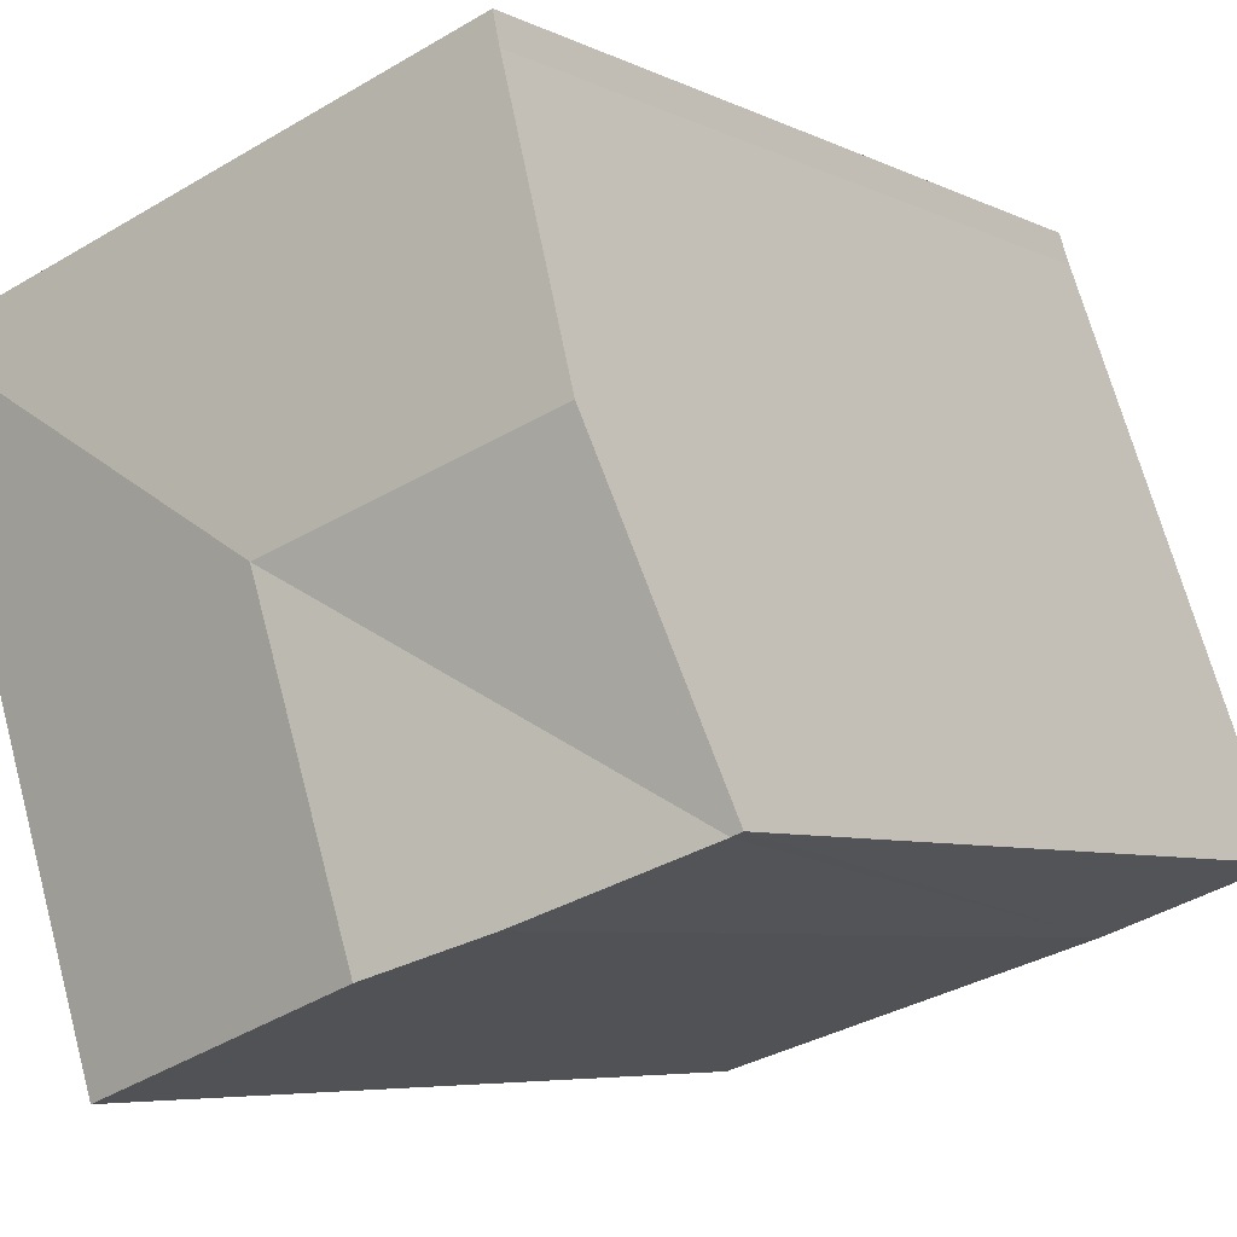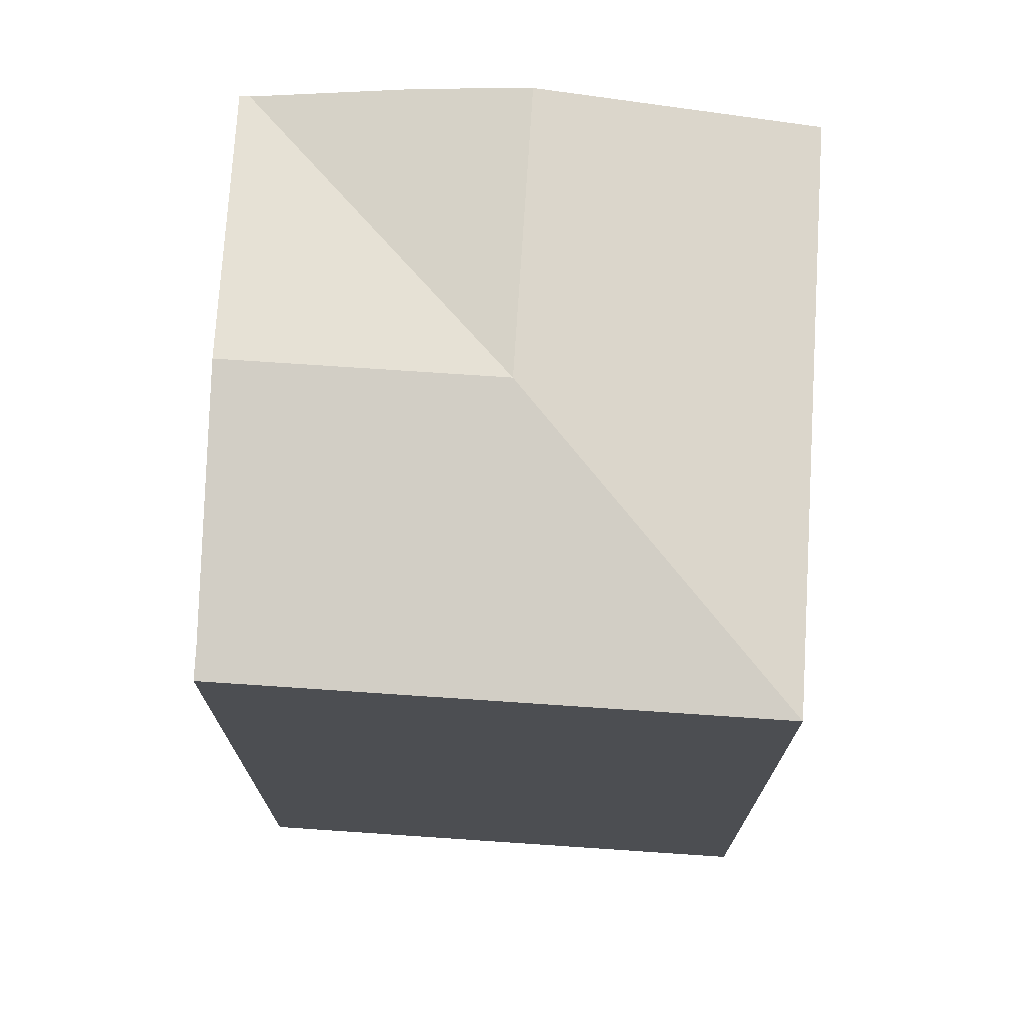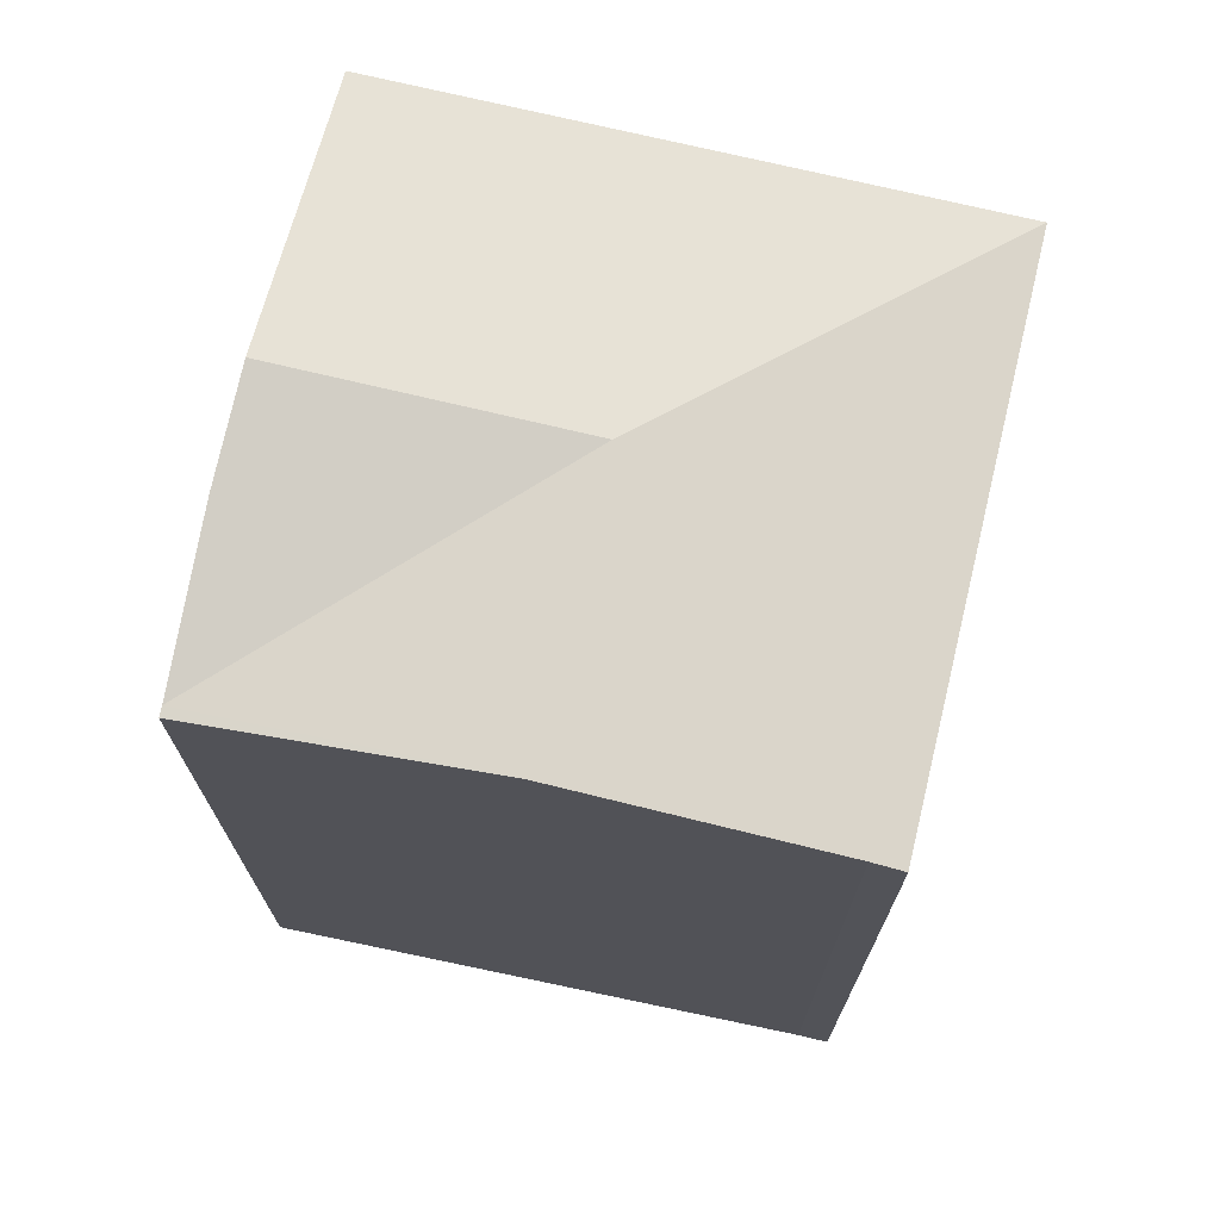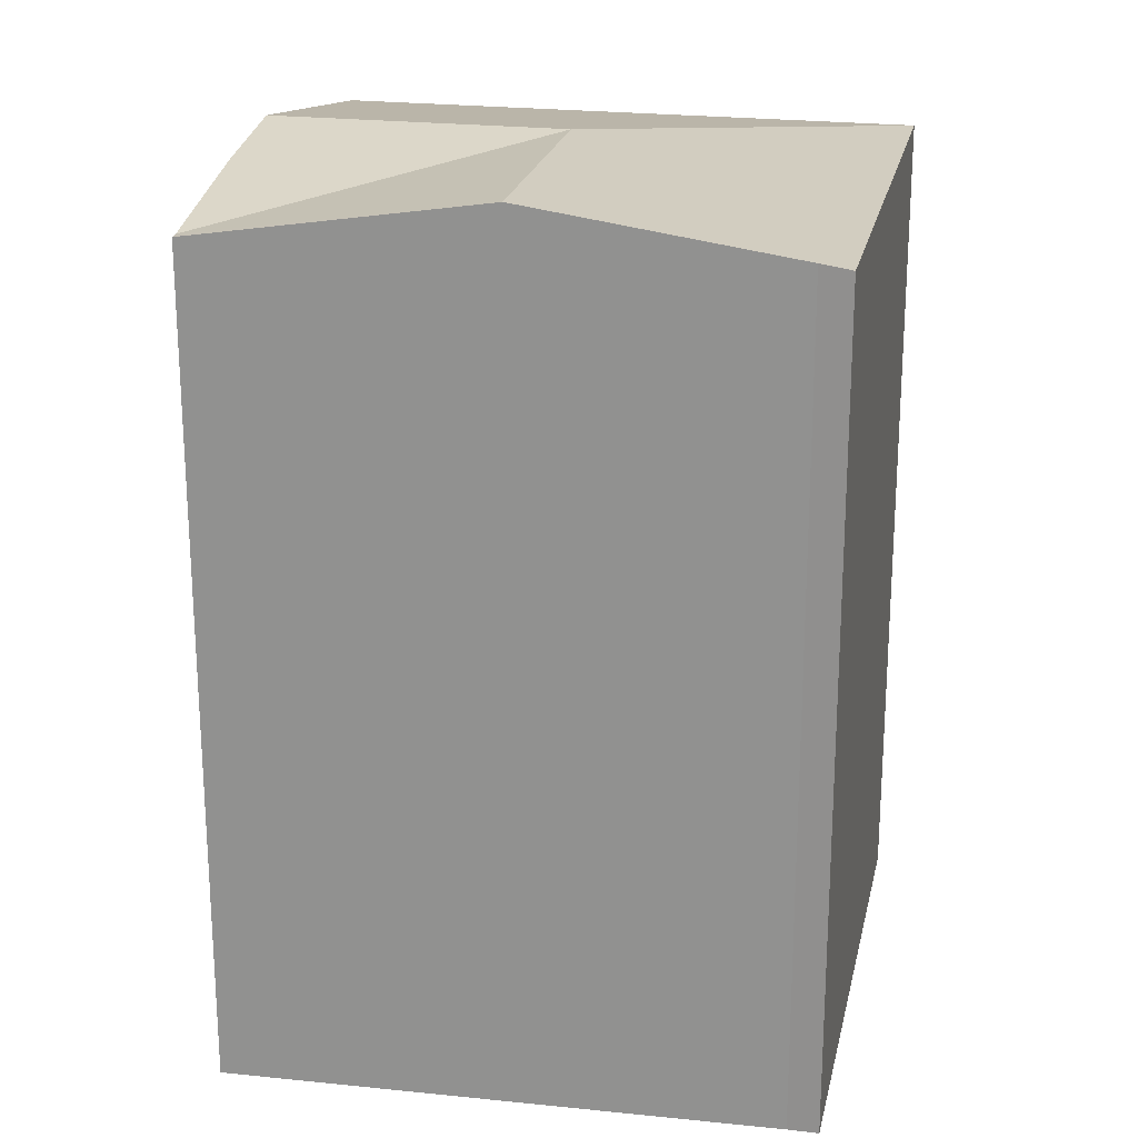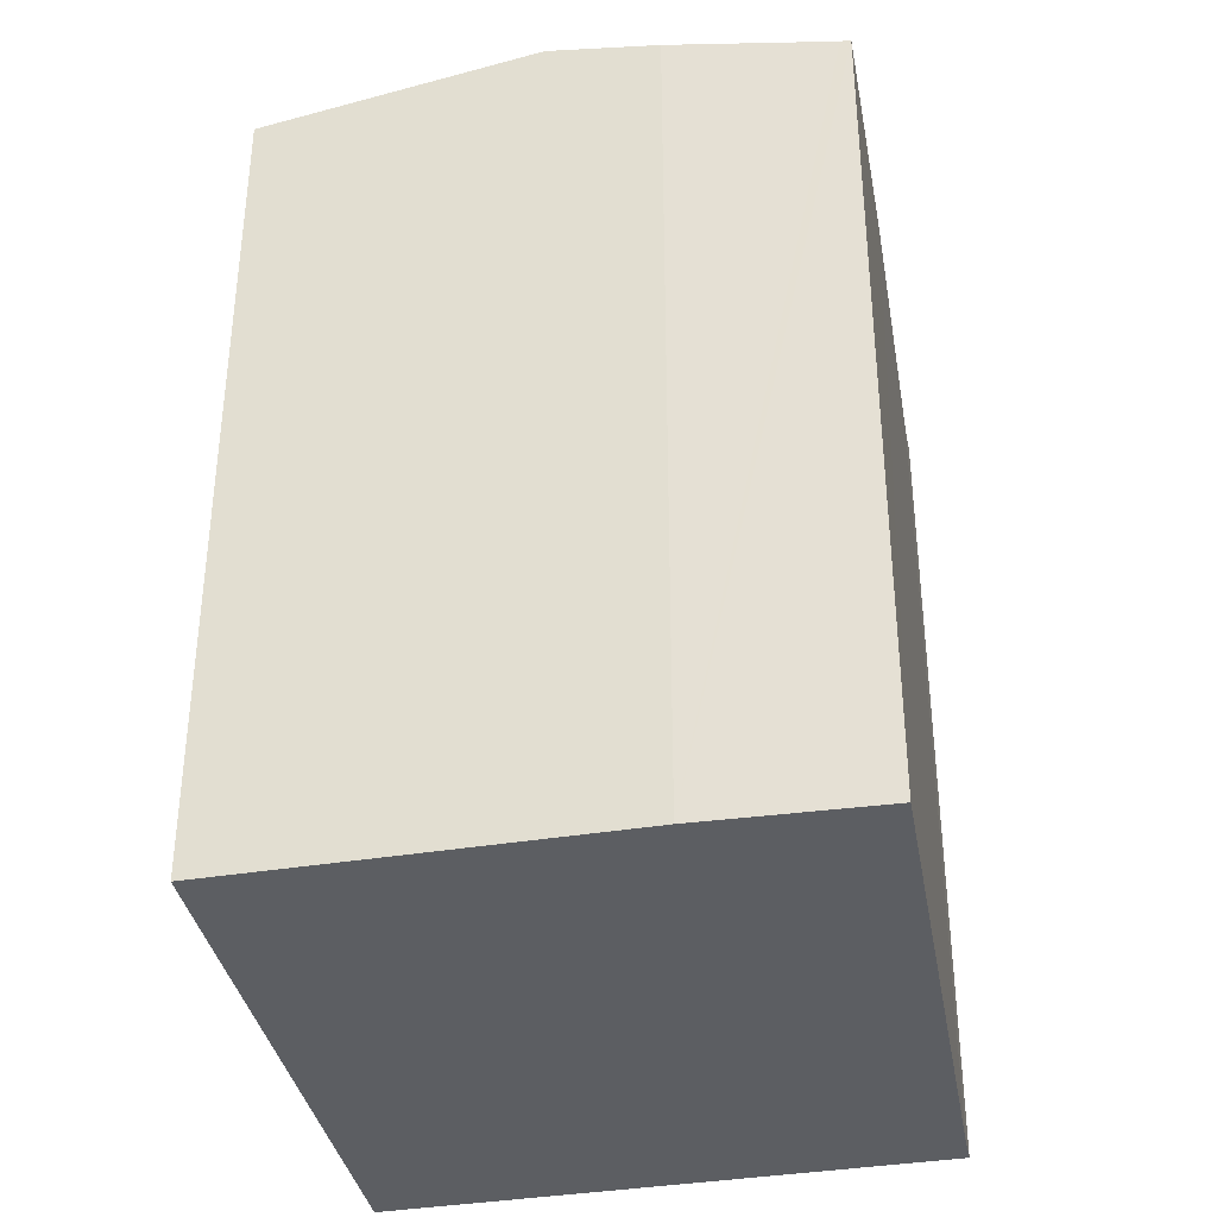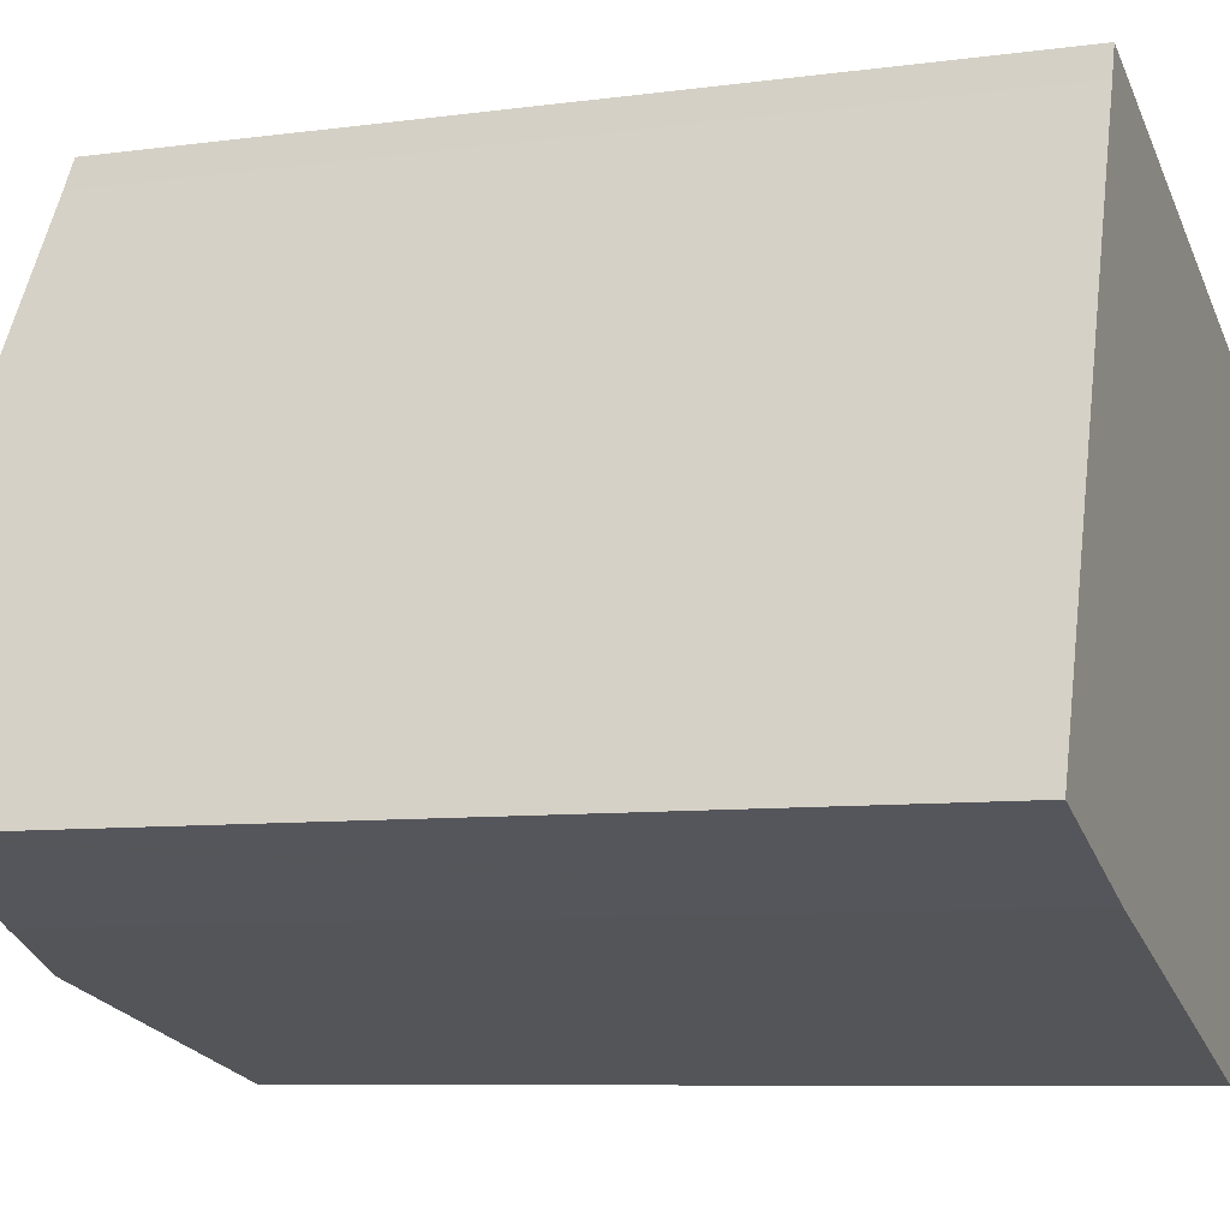
<metadata>
{"format":"obj","ext":"obj","renderer":"f3d","projection":"perspective","resolution":1024,"background":"white","views":[{"elev":-5.8,"azim":-146.0,"up":"+Z"},{"elev":73.4,"azim":21.7,"up":"+Y"},{"elev":72.6,"azim":-58.6,"up":"+Y"},{"elev":22.1,"azim":-60.3,"up":"+Y"},{"elev":-37.5,"azim":-150.5,"up":"+Y"},{"elev":-7.9,"azim":-69.2,"up":"+Z"}]}
</metadata>
<code>
v  0.976 8.868 2.744
v  0.097 8.429 -0.035
v  0 8.429 5.161e-16
v  3.648 8.868 1.884
v  1.867 8.467 5.252
v  1.963 8.42 5.549
v  7.266 8.42 3.843
v  5.436 8.421 -1.808
v  2.732 8.868 -0.946
v  1.667 8.692 -0.607
v  5.436 1.107e-16 -1.808
v  1.667 3.717e-17 -0.607
v  2.732 5.793e-17 -0.946
v  0 0 0
v  0.097 2.143e-18 -0.035
v  1.867 -3.216e-16 5.252
v  0.976 -1.68e-16 2.744
v  1.963 -3.398e-16 5.549
v  7.266 -2.353e-16 3.843
g defaultobject
f 1 2 3
f 2 1 4
f 5 4 1
f 4 5 6
f 4 6 7
f 8 4 7
f 4 8 9
f 10 4 9
f 4 10 2
f 11 9 8
f 9 11 10
f 10 11 12
f 12 11 13
f 12 2 10
f 2 12 3
f 3 12 14
f 14 12 15
f 14 1 3
f 1 14 5
f 5 14 16
f 16 14 17
f 16 6 5
f 6 16 18
f 18 7 6
f 7 18 19
f 7 11 8
f 11 7 19
f 19 13 11
f 13 19 12
f 12 19 15
f 15 19 14
f 14 19 17
f 17 19 16
f 16 19 18

</code>
